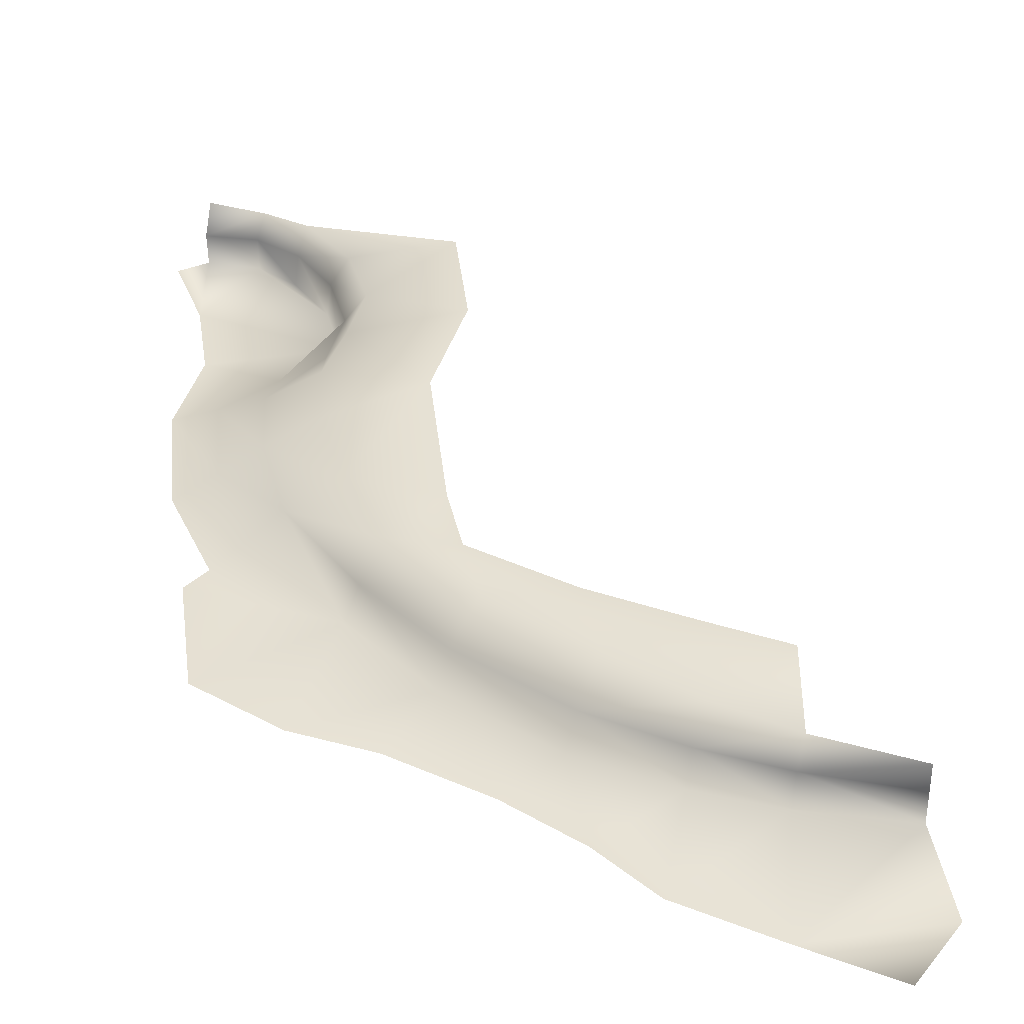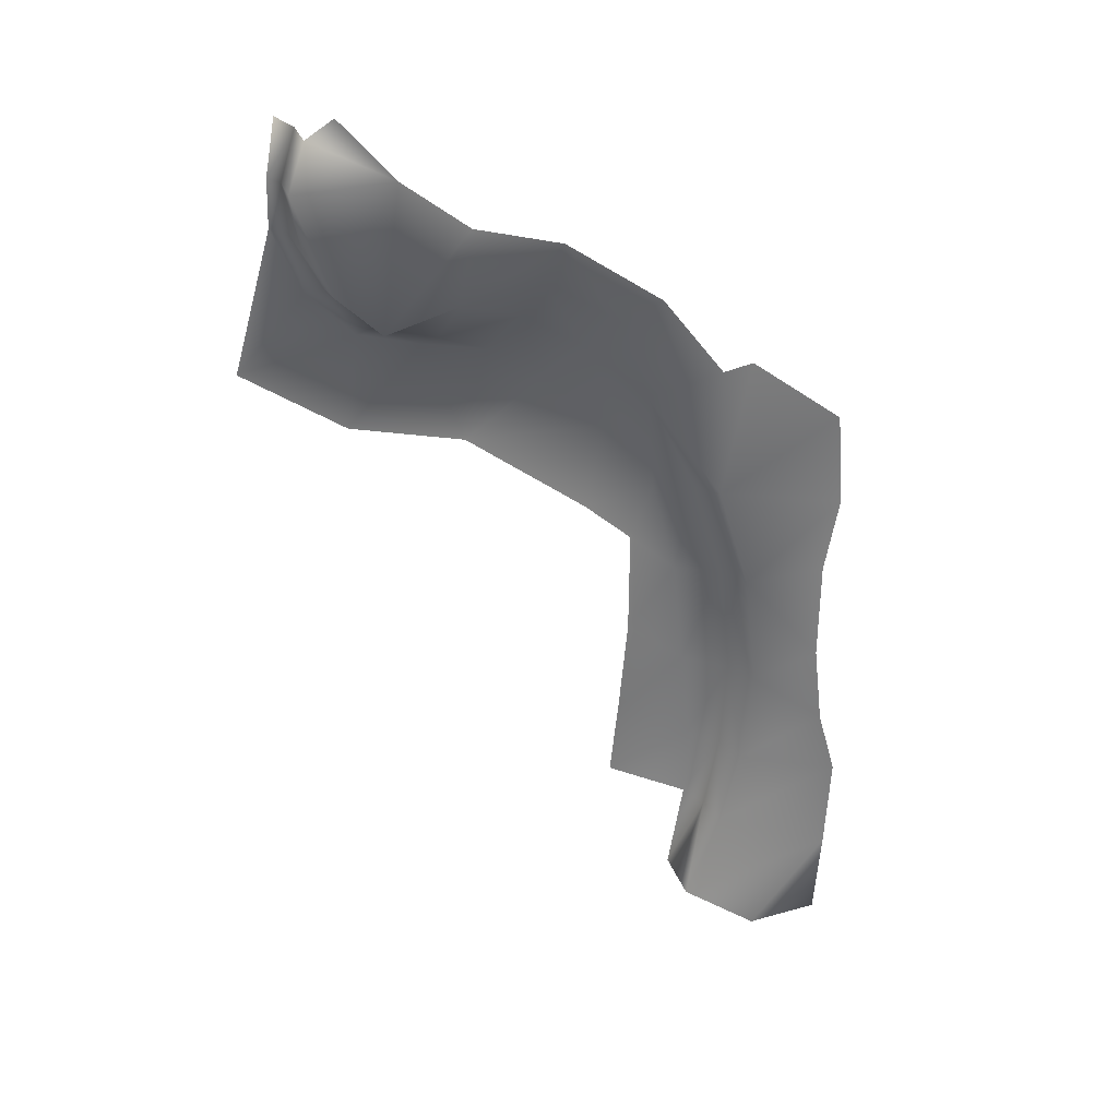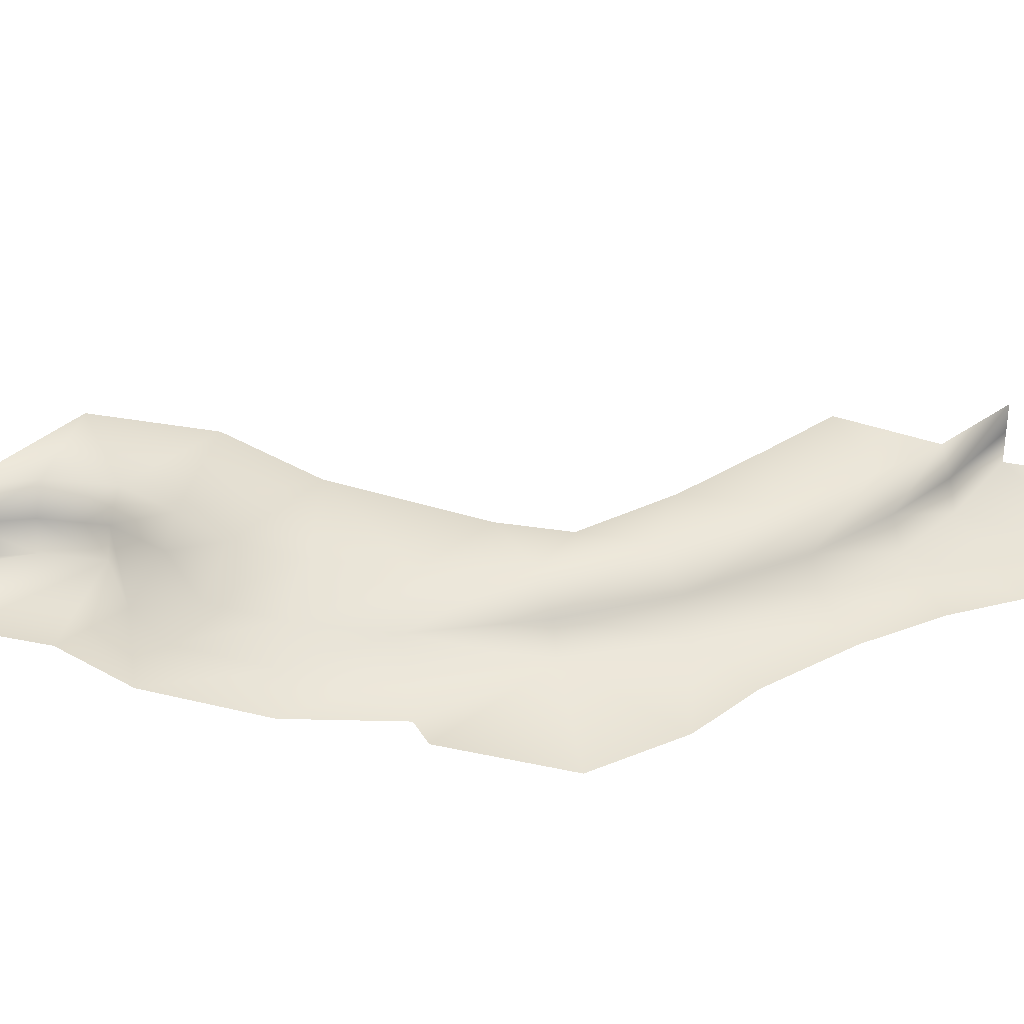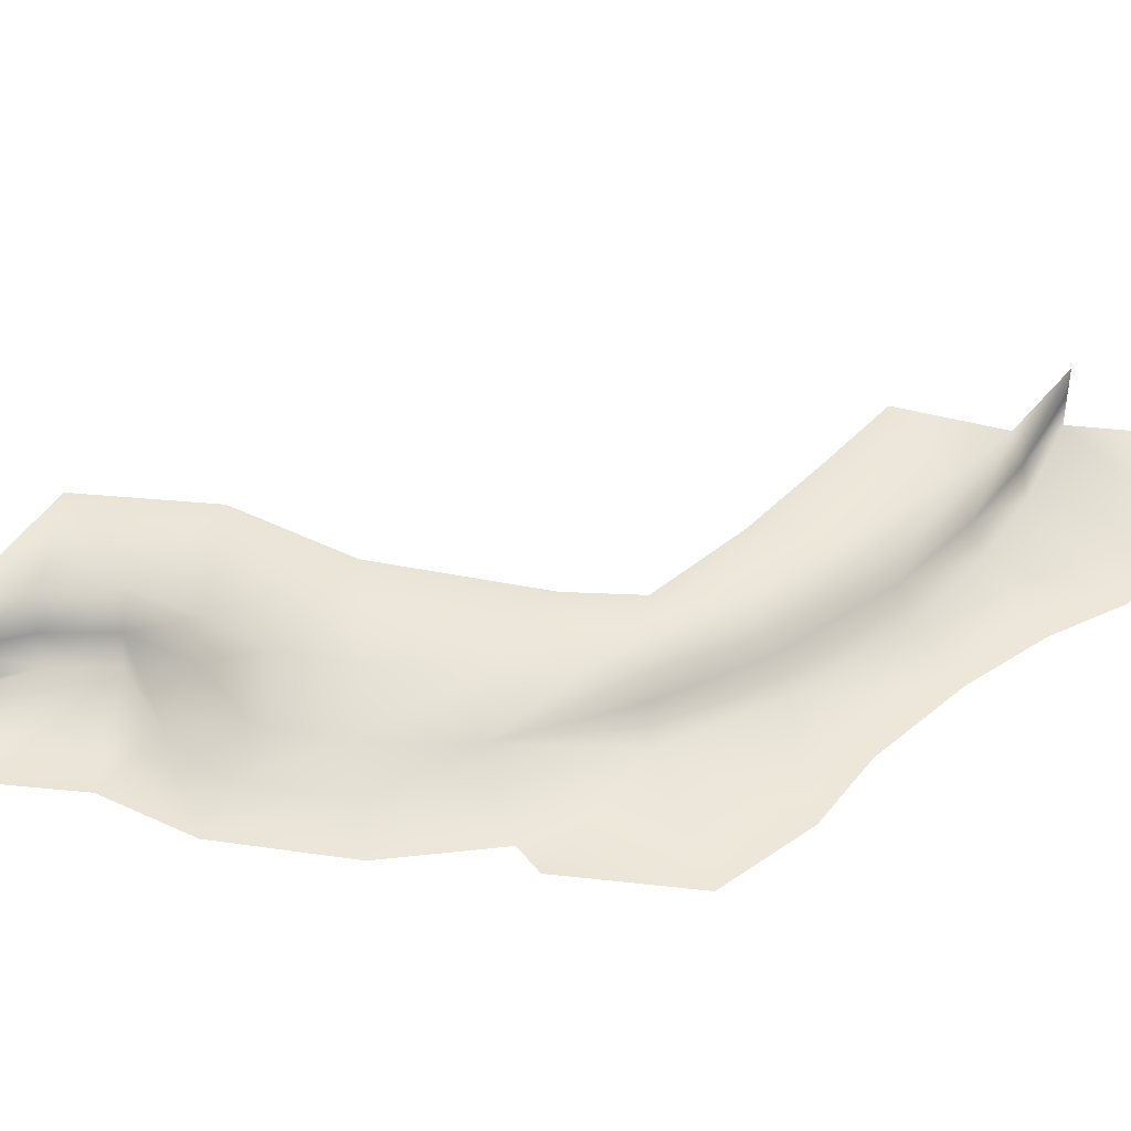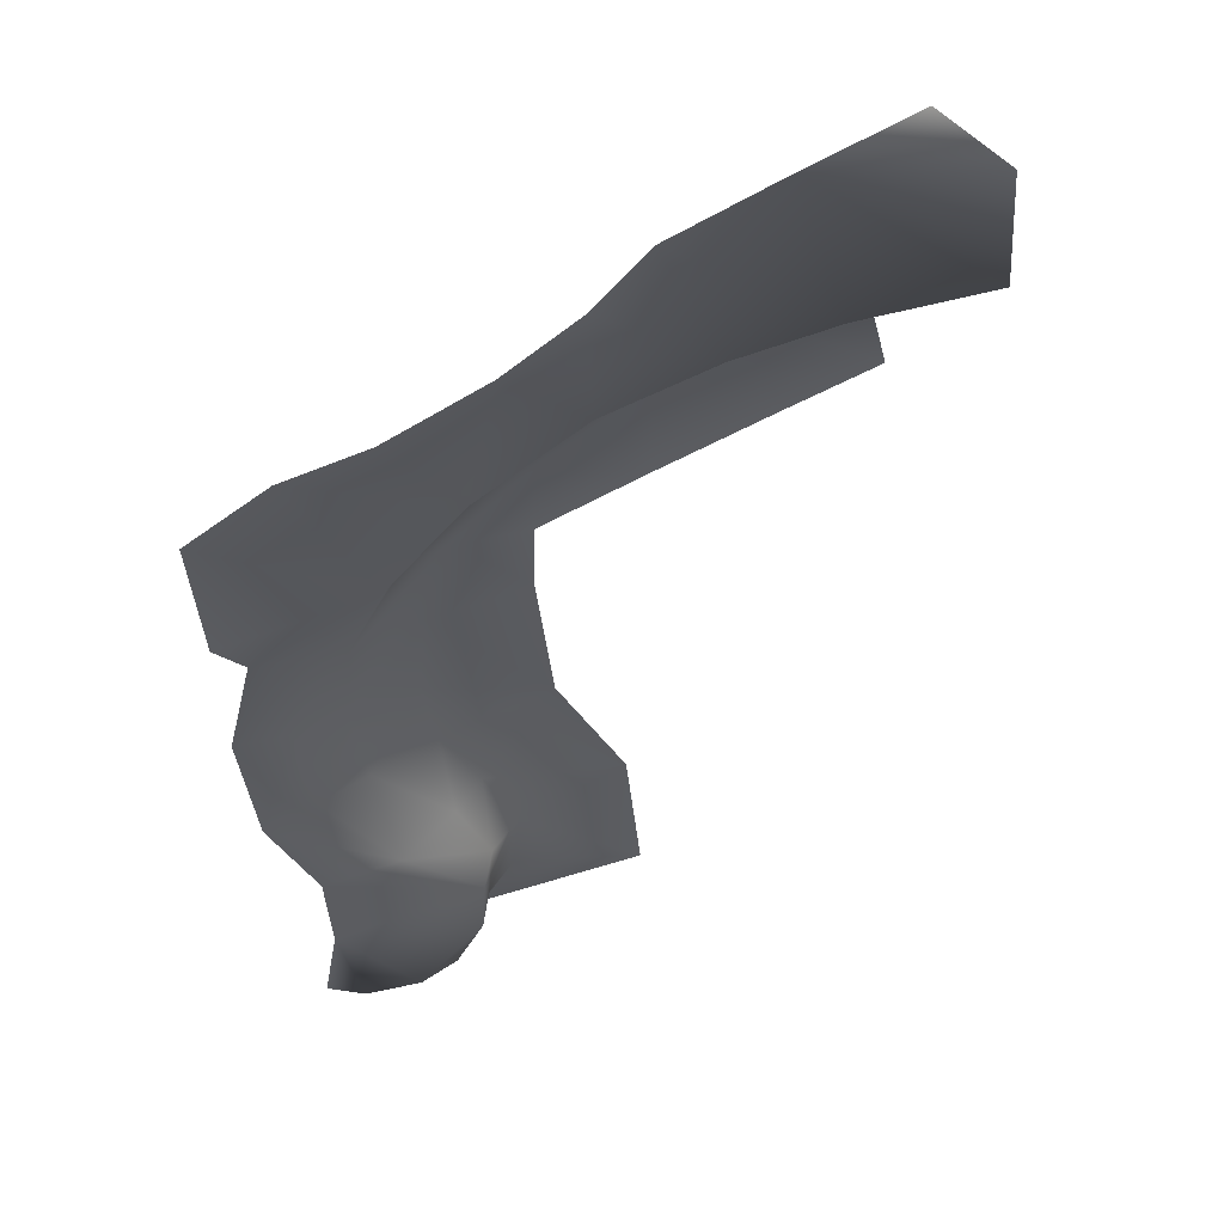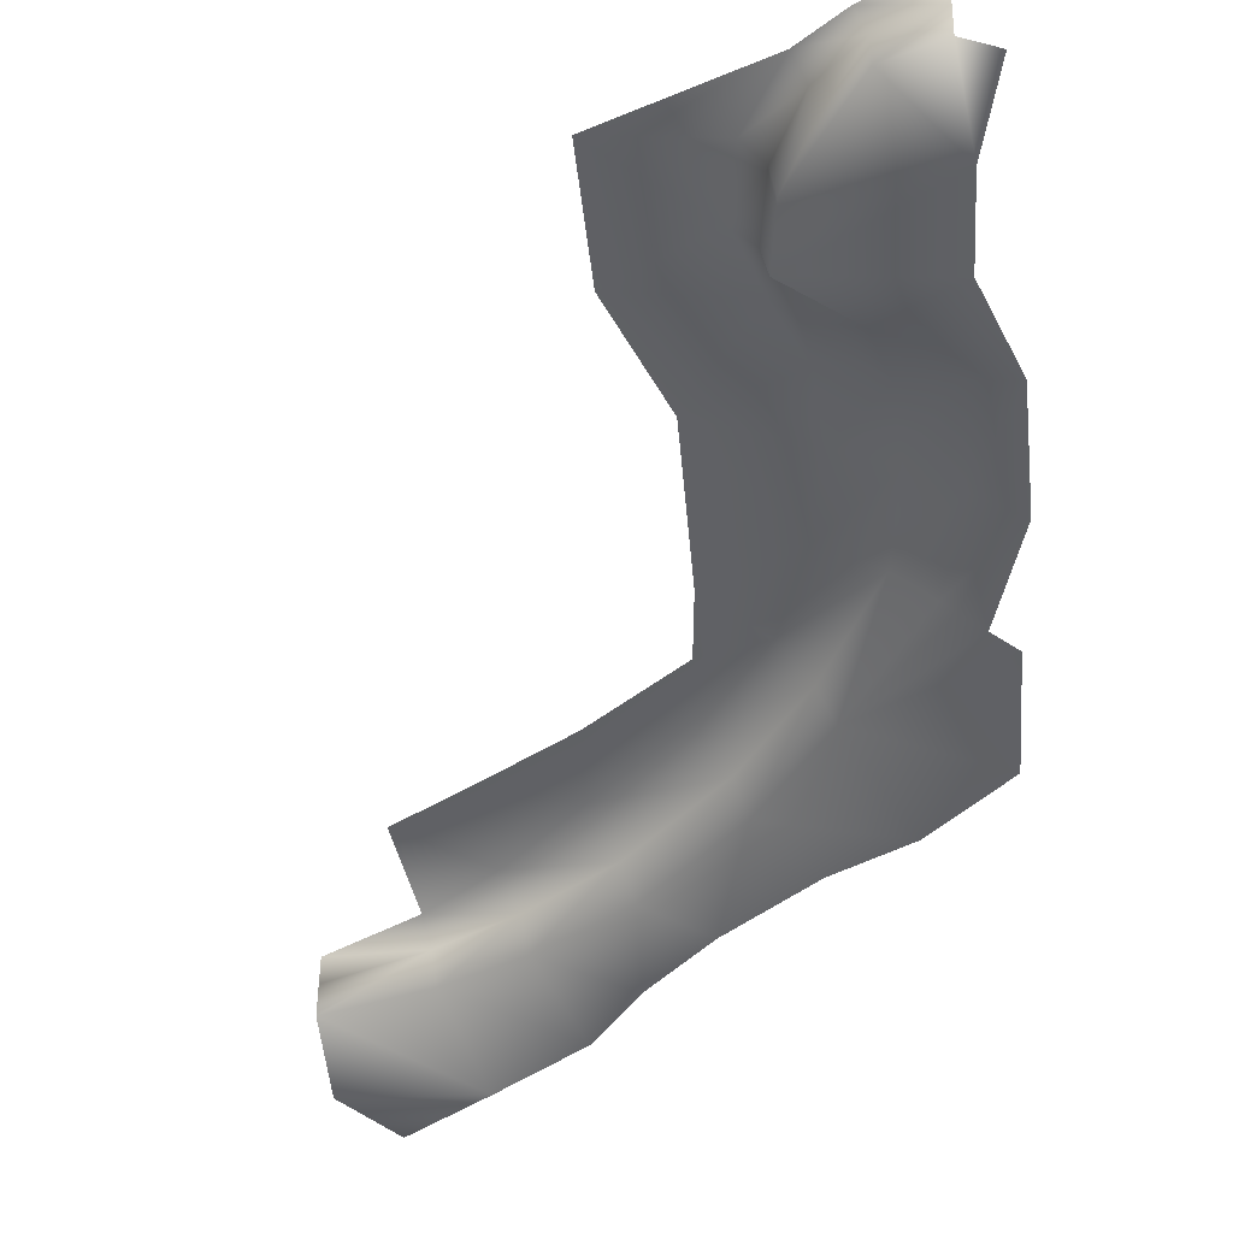
<metadata>
{"format":"obj","ext":"obj","renderer":"f3d","projection":"perspective","resolution":1024,"background":"white","views":[{"elev":37.2,"azim":120.1,"up":"+Y"},{"elev":31.0,"azim":-17.9,"up":"+Z"},{"elev":32.6,"azim":55.0,"up":"+Y"},{"elev":42.7,"azim":45.5,"up":"+Y"},{"elev":-34.7,"azim":131.4,"up":"+Y"},{"elev":-46.1,"azim":-47.9,"up":"+Y"}]}
</metadata>
<code>
g CA_Object28
v -5505 -2272 9090
v -5505 -2218 9090
v -5481 -2223 9174
v -5478 -2272 9171
v -5492 -2272 9009
v -5498 -2218 9005
v -5445 -2272 8917
v -5450 -2218 8912
v -5372 -2272 8845
v -5375 -2218 8836
v -5250 -2272 8877
v -5273 -2218 8804
v -5375 -2218 8836
v -5372 -2272 8845
v -5250 -2272 8877
v -5109 -2245 8891
v -5136 -2218 8823
v -5273 -2218 8804
v -4975 -2245 8799
v -5034 -2218 8756
v -4865 -2245 8672
v -4920 -2218 8644
v -4920 -2218 8644
v -4865 -2245 8672
v -4806 -2272 8471
v -4832 -2218 8461
v -4750 -2272 8287
v -4778 -2218 8284
v -4832 -2218 8461
v -4806 -2272 8471
v -4727 -2272 8080
v -4755 -2218 8077
v -4745 -2272 7913
v -4766 -2218 7917
v -4755 -2218 8077
v -4727 -2272 8080
v -4779 -2272 7781
v -4792 -2218 7783
v -4766 -2218 7917
v -4745 -2272 7913
v -4842 -2272 7625
v -4842 -2218 7625
v -5518 -2172 9081
v -5501 -2172 9176
v -5520 -2172 9001
v -5472 -2172 8889
v -5394 -2172 8807
v -5289 -2172 8775
v -5394 -2172 8807
v -5181 -2172 8750
v -5289 -2172 8775
v -5084 -2172 8686
v -4979 -2172 8580
v -4890 -2172 8446
v -4979 -2172 8580
v -4846 -2172 8277
v -4890 -2172 8446
v -4826 -2172 8085
v -4809 -2172 7918
v -4826 -2172 8085
v -4814 -2172 7784
v -4809 -2172 7918
v -4842 -2172 7625
v -4609 -2272 8112
v -4750 -2272 8287
v -4608 -2272 8287
v -4592 -2272 7969
v -4559 -2272 7848
v -4592 -2272 7969
v -4568 -2272 7680
v -4568 -2272 7680
v -4581 -2272 7527
v -4705 -2272 7518
v -4705 -2272 7518
v -4596 -2272 8582
v -4582 -2272 8419
v -4758 -2272 8708
v -4596 -2272 8582
v -5229 -2272 9003
v -5081 -2272 8959
v -4582 -2272 8419
v -5215 -2152 8580
v -5013 -2172 8429
v -5410 -2152 8633
v -5013 -2172 8429
v -4929 -2172 8353
v -5585 -2163 8760
v -5410 -2152 8633
v -5340 -2272 9092
v -5229 -2272 9003
v -5431 -2272 9199
v -4810 -2272 8699
v -5081 -2272 8959
v -4917 -2272 8841
v -4810 -2272 8699
v -4932 -2177 8173
v -4929 -2172 8353
v -4947 -2172 7999
v -4947 -2172 7999
v -4814 -2172 7784
v -4960 -2168 7865
v -5410 -2152 8633
f 71 72 73
f 50 51 18
f 51 50 82
f 52 82 50
f 82 52 53
f 20 53 52
f 53 20 22
f 19 22 20
f 22 19 21
f 94 21 19
f 21 94 95
f 53 83 82
f 82 84 51
f 17 52 50
f 52 17 20
f 16 20 17
f 20 16 19
f 93 19 16
f 19 93 94
f 93 16 15
f 17 15 16
f 15 17 18
f 50 18 17
f 9 10 8
f 47 8 10
f 8 47 46
f 87 46 47
f 46 87 45
f 47 88 87
f 9 89 90
f 89 9 7
f 8 7 9
f 7 8 6
f 46 6 8
f 6 46 45
f 89 4 91
f 4 89 1
f 7 1 89
f 1 7 5
f 6 5 7
f 5 6 2
f 45 2 6
f 2 45 43
f 2 1 5
f 1 2 3
f 43 3 2
f 3 43 44
f 3 4 1
f 69 68 40
f 37 40 68
f 40 37 39
f 38 39 37
f 39 38 61
f 63 61 38
f 61 62 39
f 38 42 63
f 42 38 41
f 37 41 38
f 41 37 70
f 68 70 37
f 74 41 70
f 75 76 30
f 27 30 76
f 30 27 29
f 28 29 27
f 29 28 56
f 58 56 28
f 56 58 96
f 99 96 58
f 28 32 58
f 32 28 31
f 27 31 28
f 96 97 56
f 57 56 97
f 56 57 29
f 36 67 33
f 67 36 64
f 65 64 36
f 64 65 66
f 81 66 65
f 35 36 33
f 33 34 35
f 59 35 34
f 35 59 60
f 98 60 59
f 101 59 100
f 59 101 98
f 25 24 92
f 24 25 23
f 26 23 25
f 23 26 54
f 25 77 78
f 77 25 92
f 86 85 54
f 55 54 85
f 54 55 23
f 11 12 13
f 48 13 12
f 13 48 49
f 102 49 48
f 13 14 11
f 79 11 14
f 11 79 80

</code>
